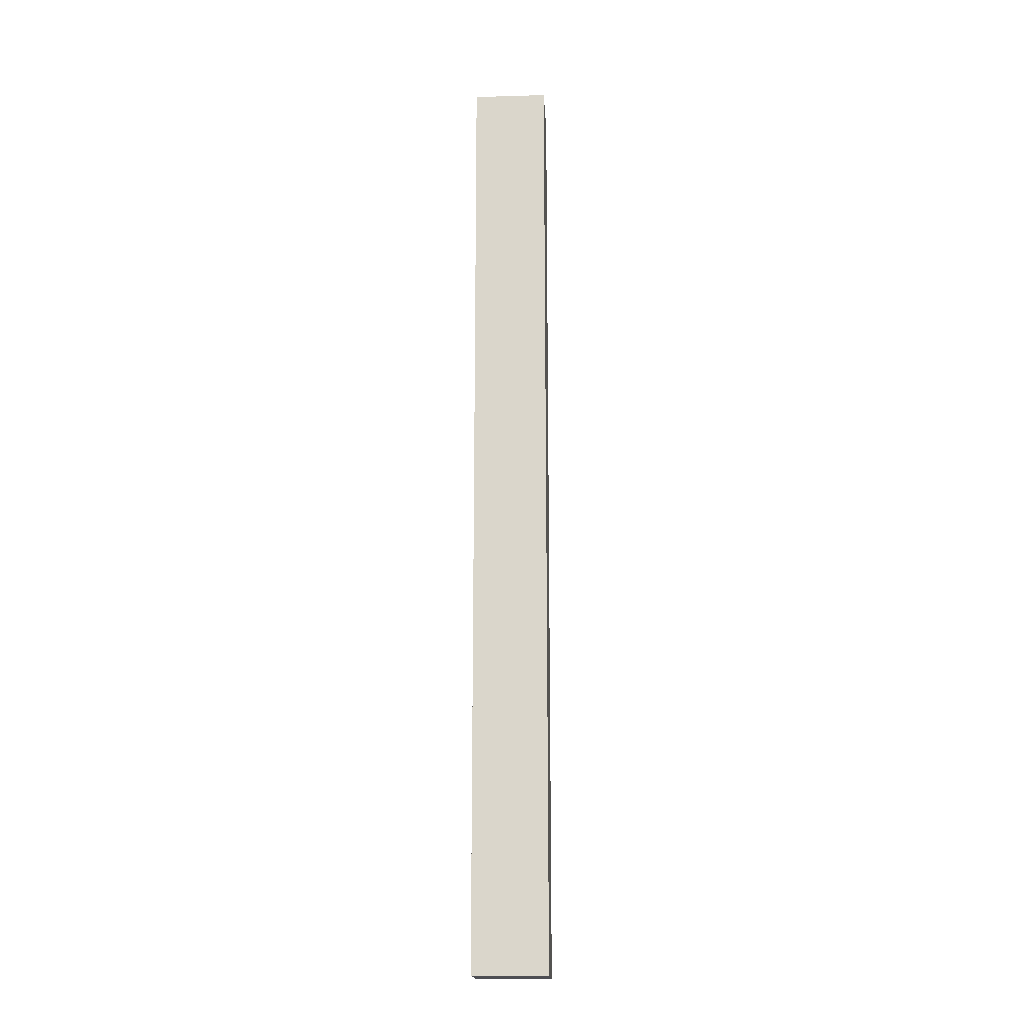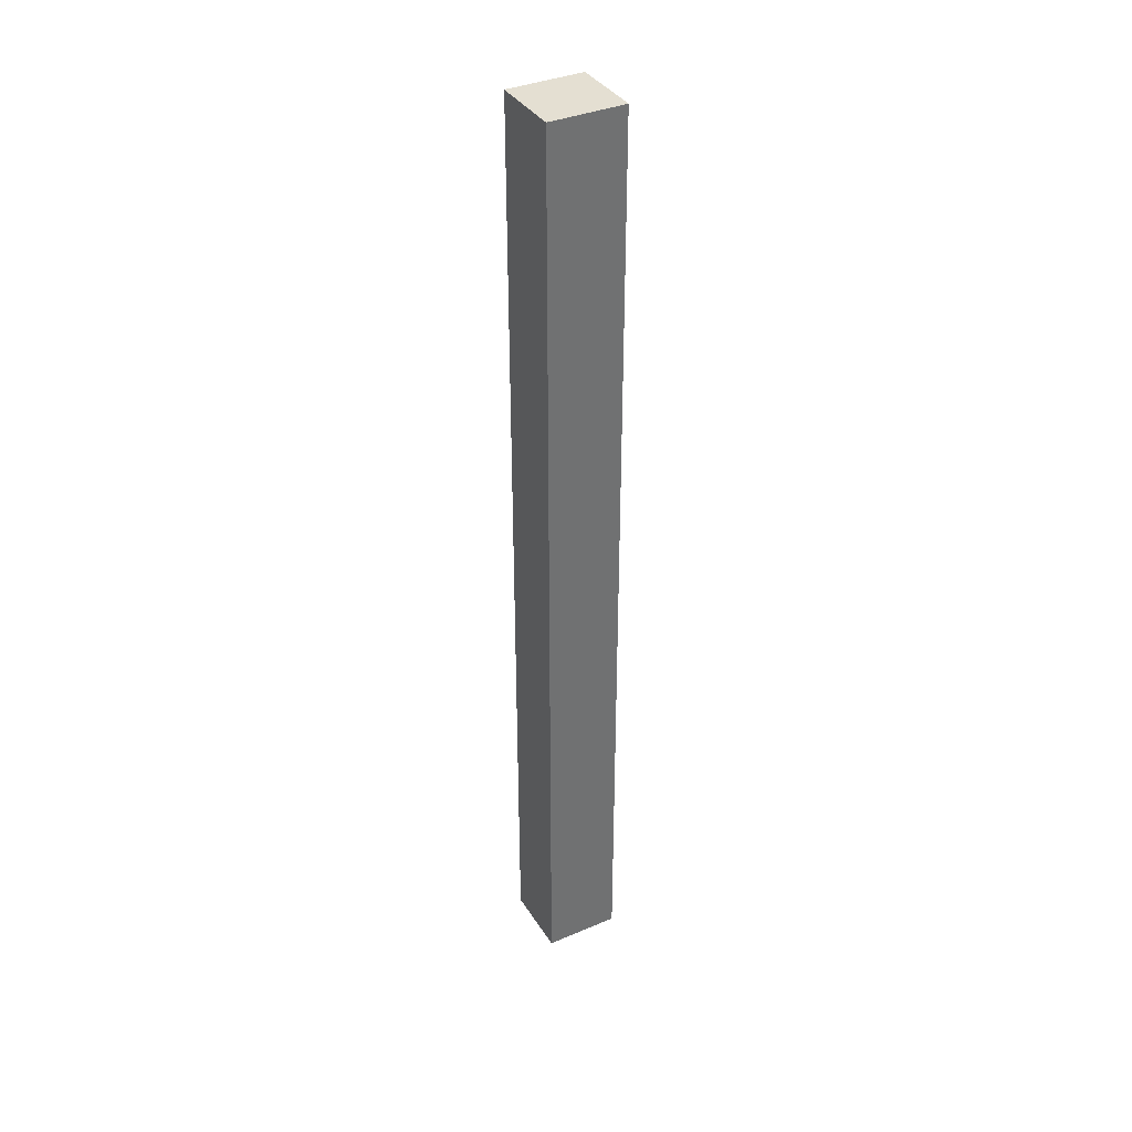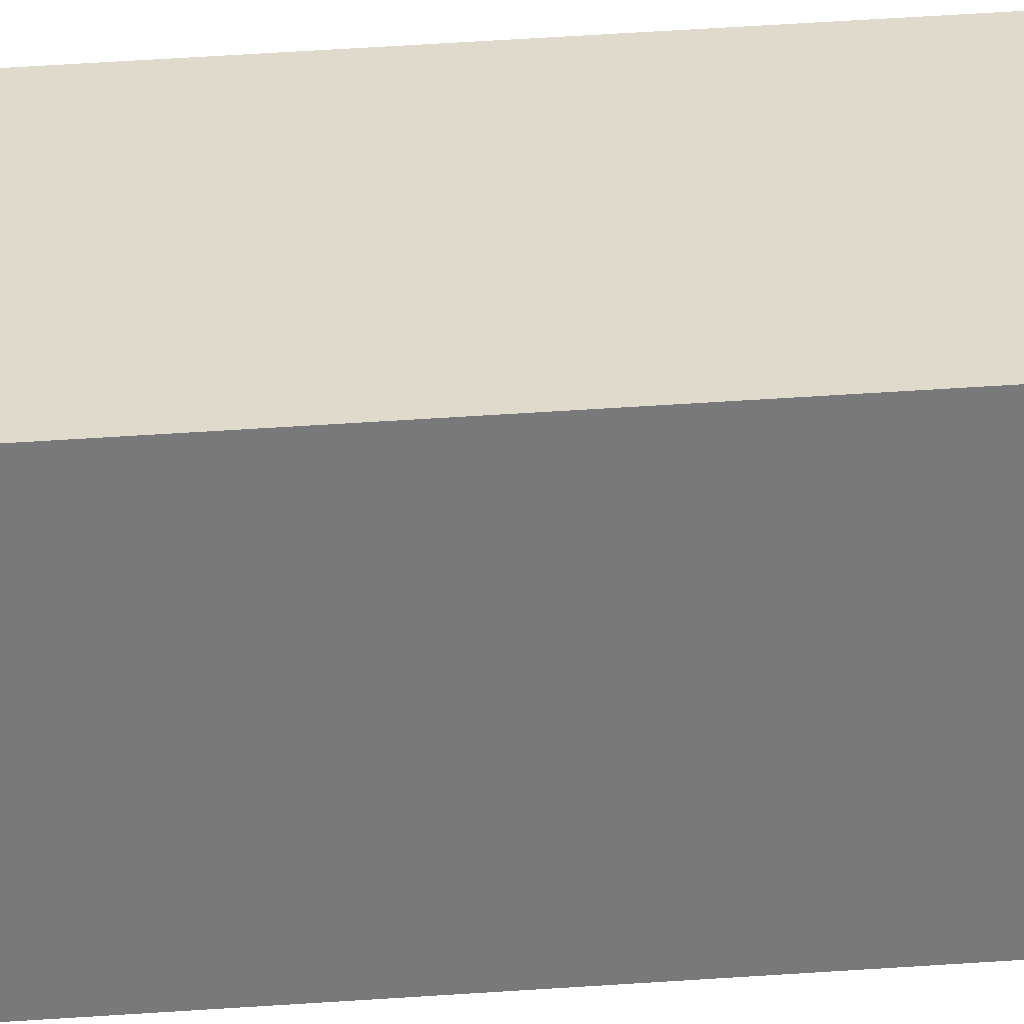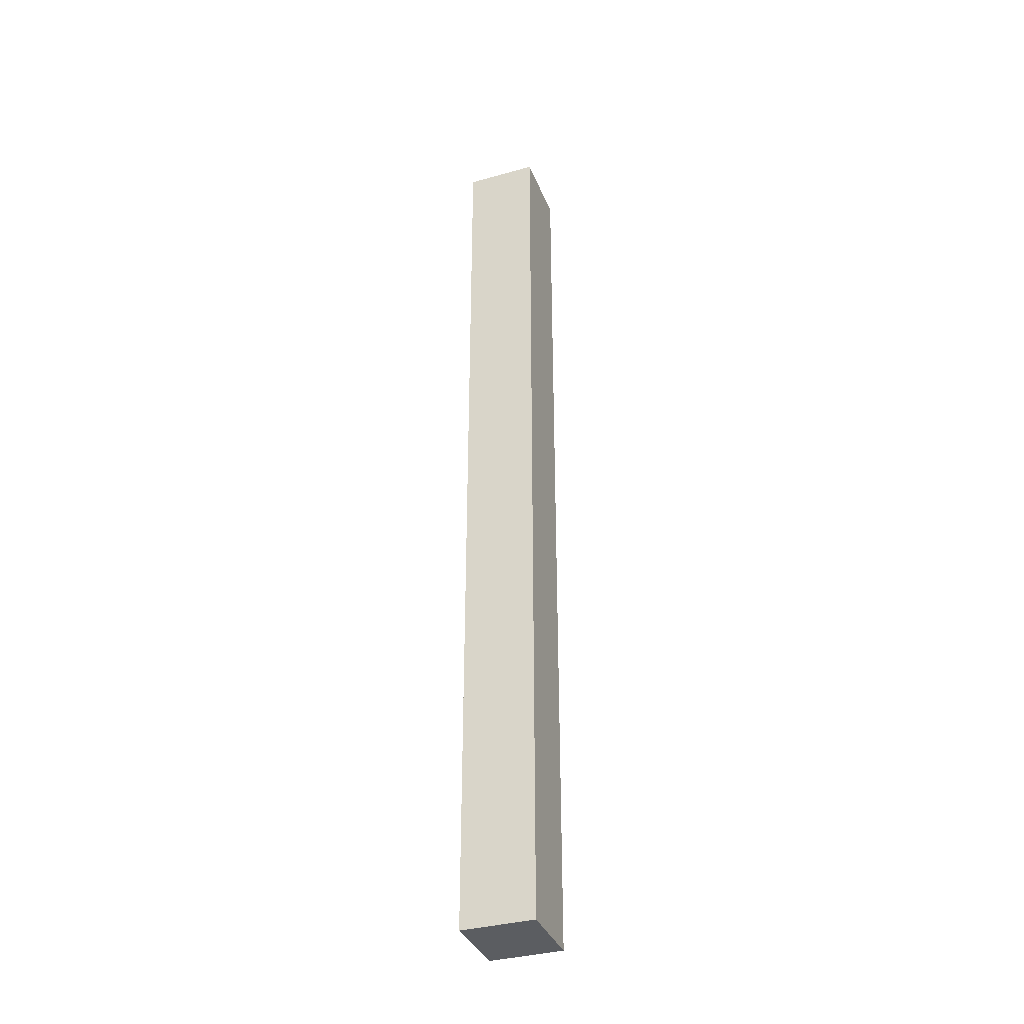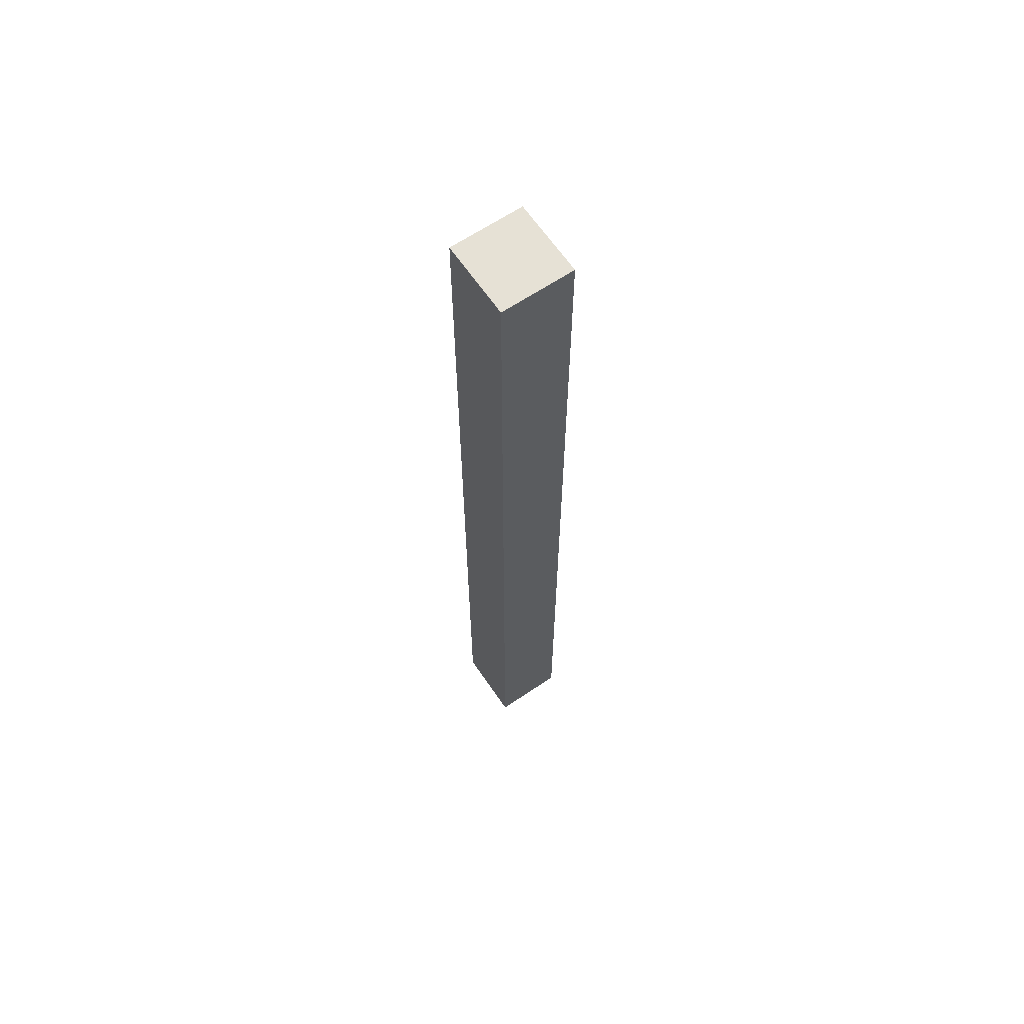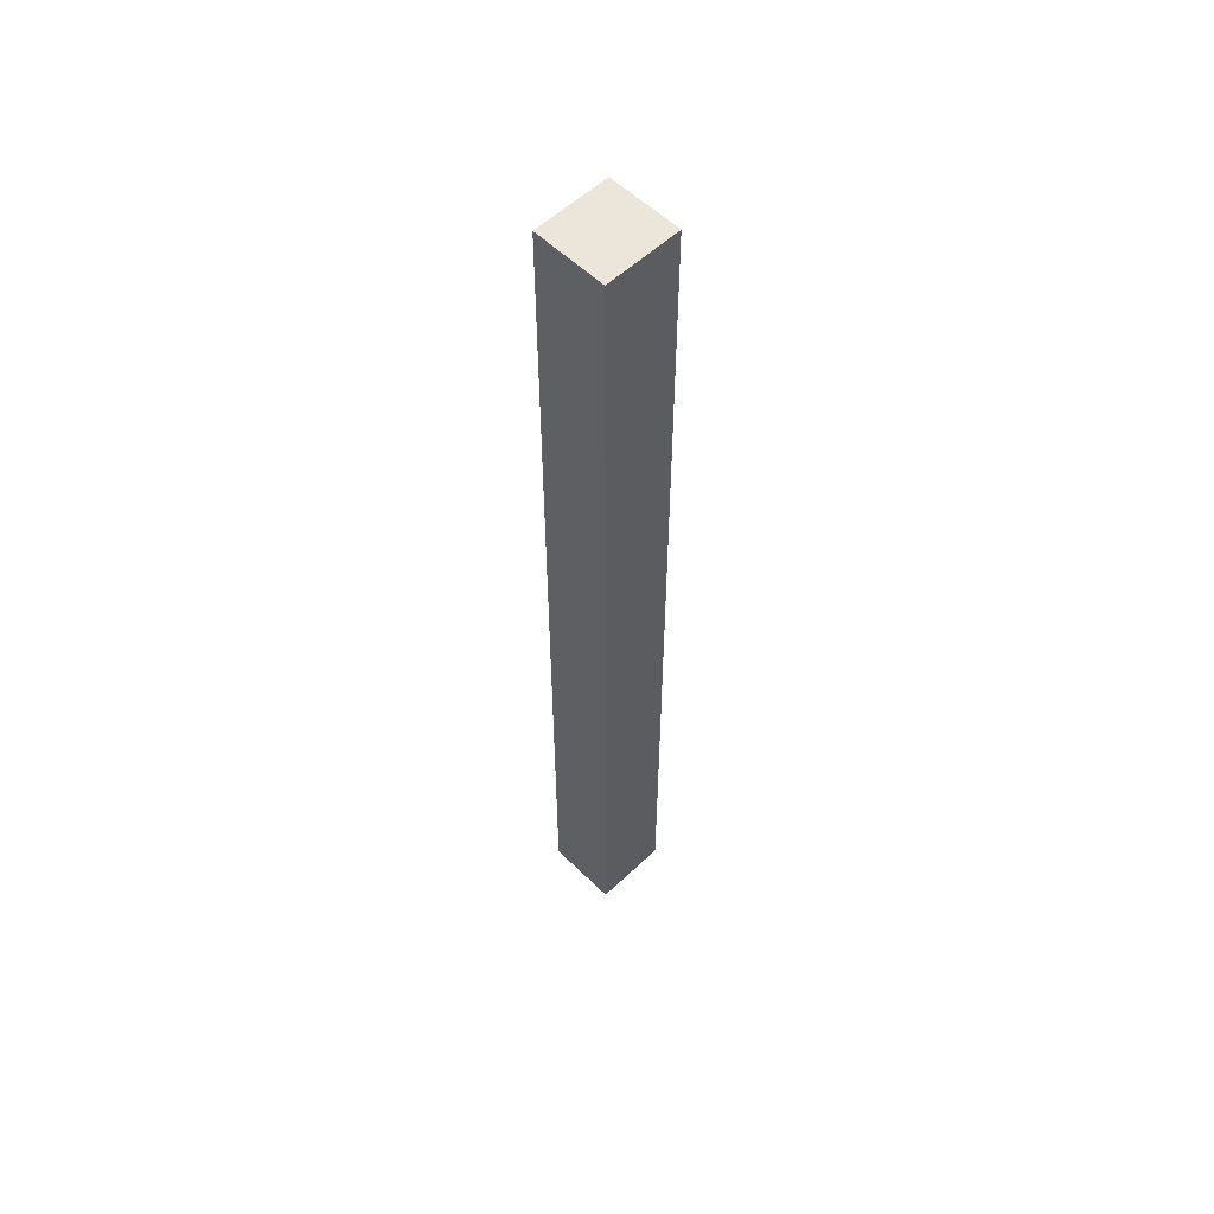
<metadata>
{"format":"obj","ext":"obj","renderer":"f3d","projection":"perspective","resolution":1024,"background":"white","views":[{"elev":-17.3,"azim":3.3,"up":"+Y"},{"elev":37.2,"azim":151.4,"up":"+Y"},{"elev":32.5,"azim":83.8,"up":"+Z"},{"elev":-36.1,"azim":110.1,"up":"+Y"},{"elev":64.4,"azim":-124.2,"up":"+Y"},{"elev":56.3,"azim":-44.6,"up":"+Y"}]}
</metadata>
<code>
o 0
v 0.06703 0.002907 -0.0634
v 0.06703 0.002907 0.0634
v -0.06472 0.002907 0.0634
v -0.06472 0.002907 -0.0634
v 0.06703 1.672 -0.0634
v -0.06472 1.672 -0.0634
v -0.06472 1.672 0.0634
v 0.06703 1.672 0.0634
f 1 2 3 4
f 5 6 7 8
f 1 5 8 2
f 2 8 7 3
f 3 7 6 4
f 5 1 4 6

</code>
